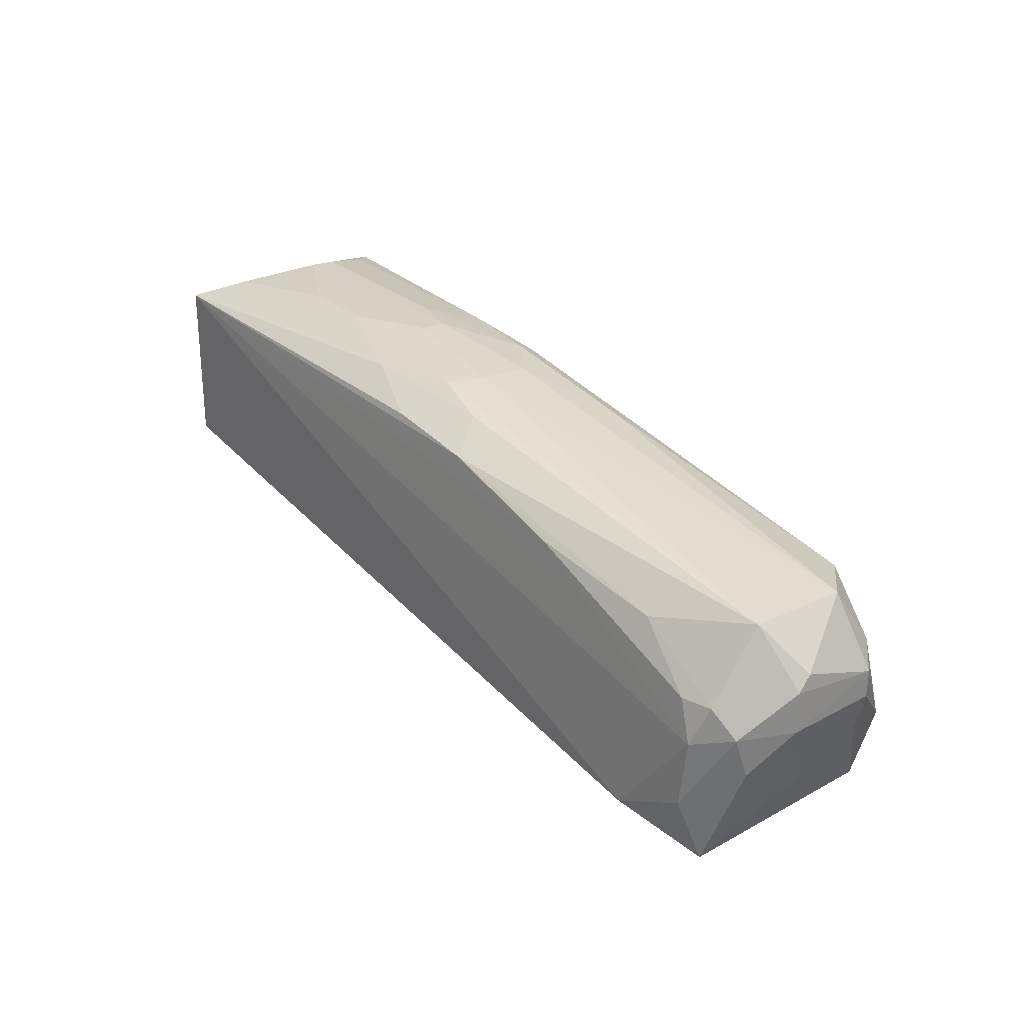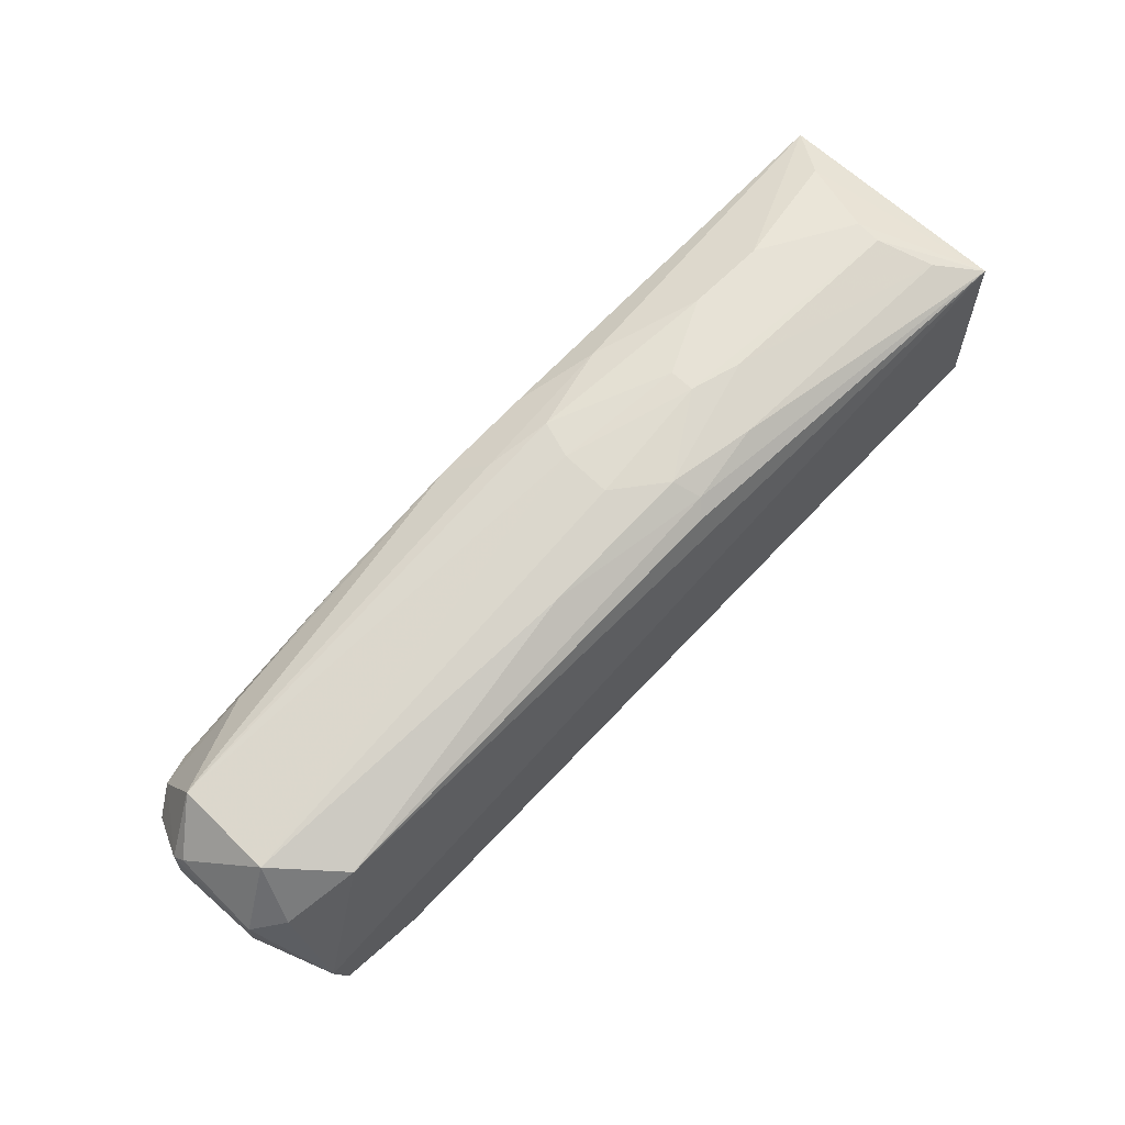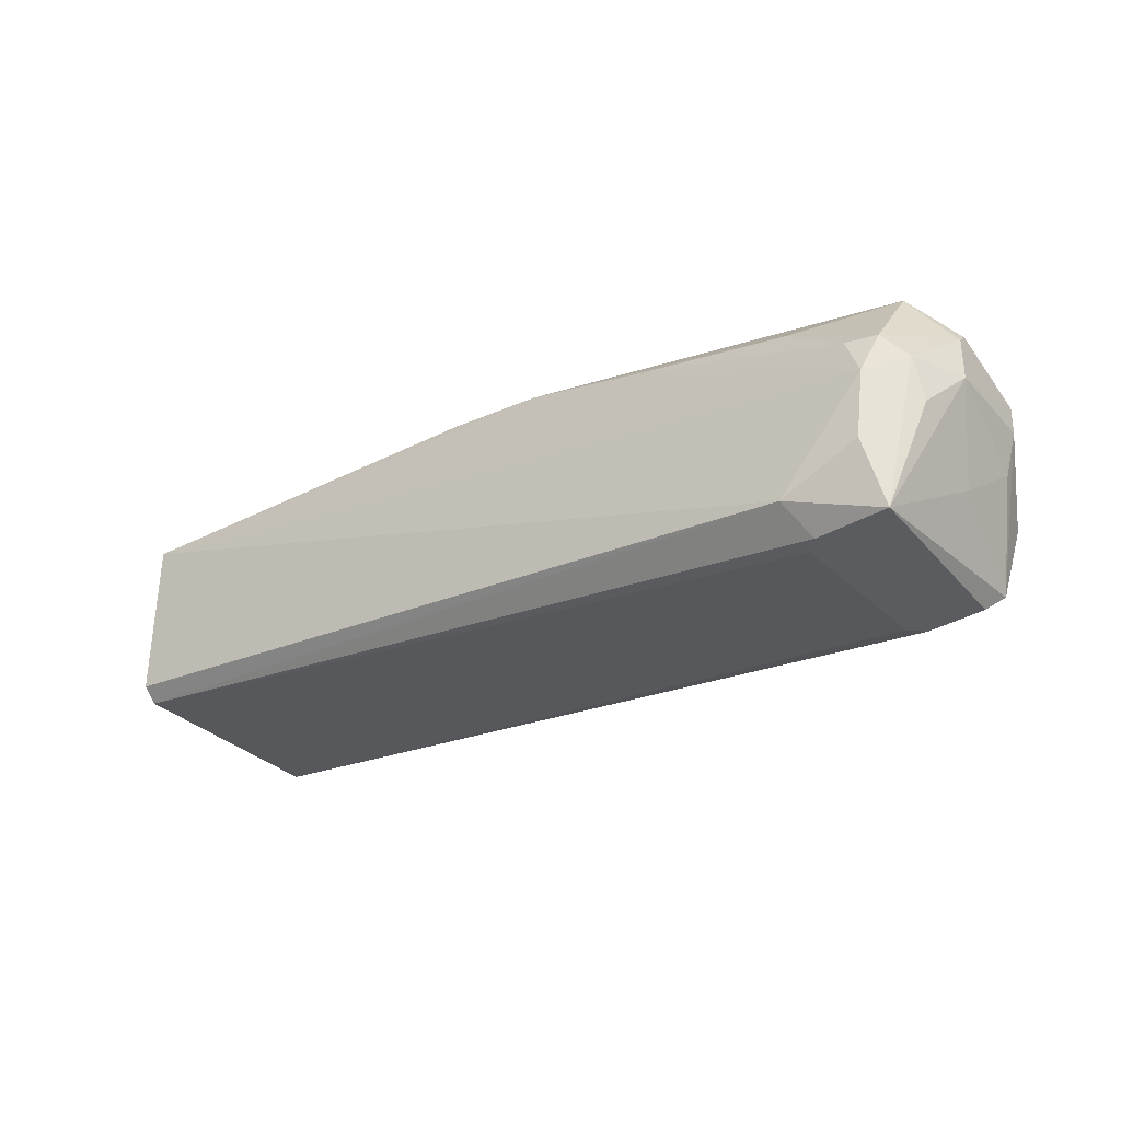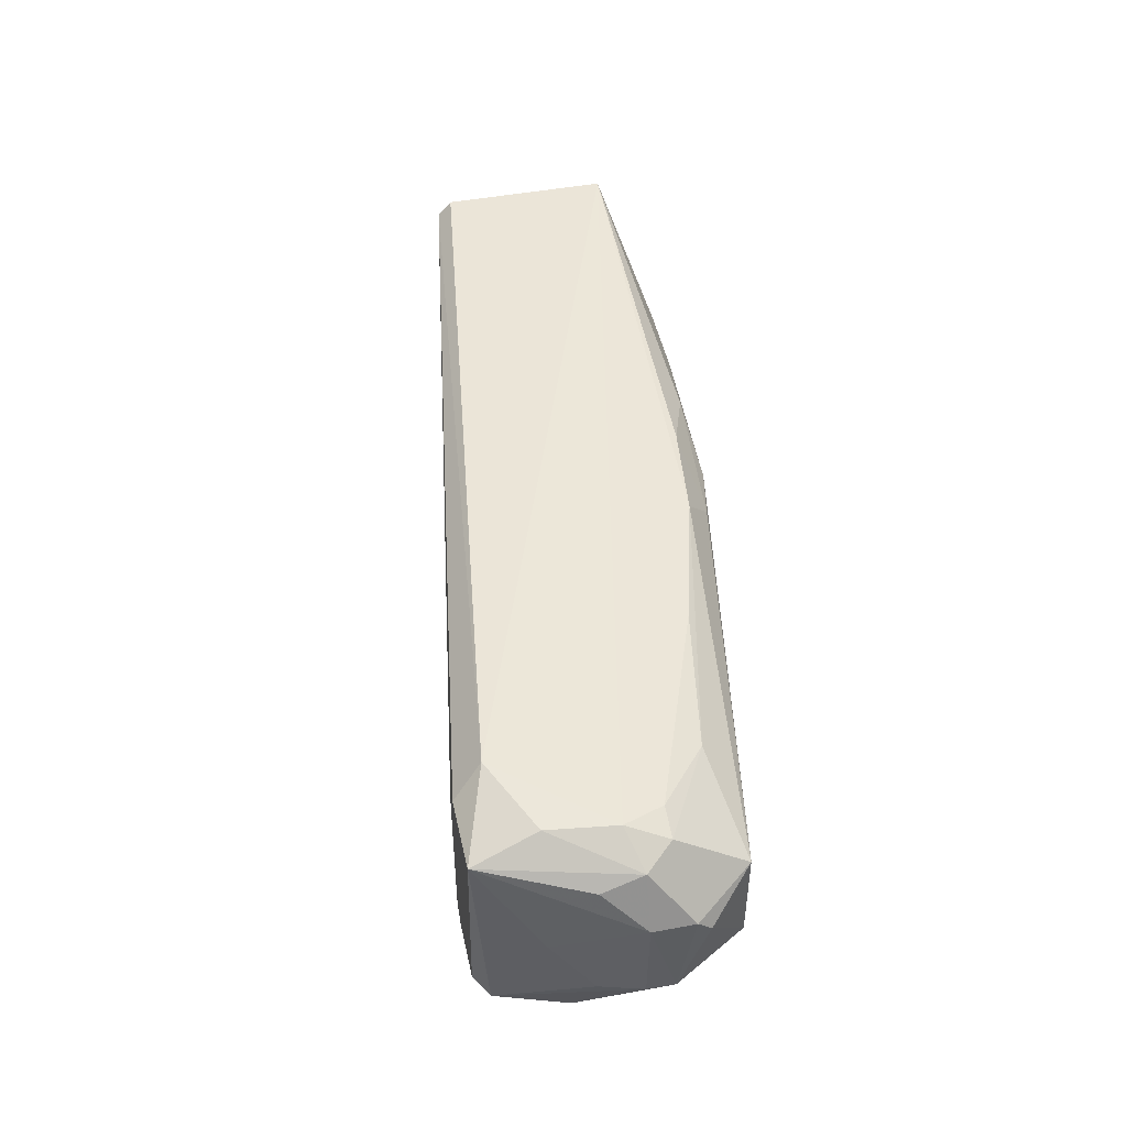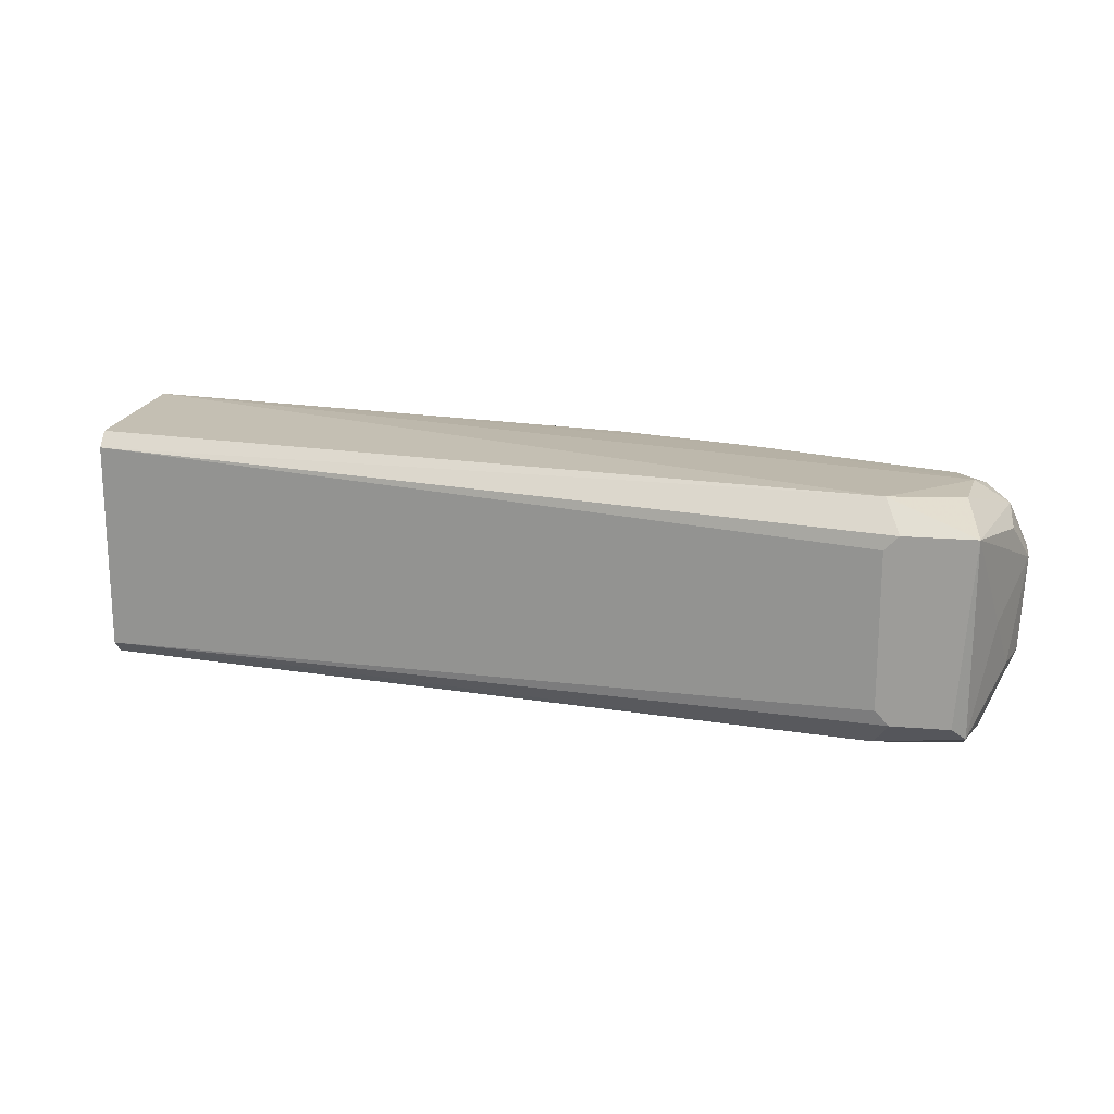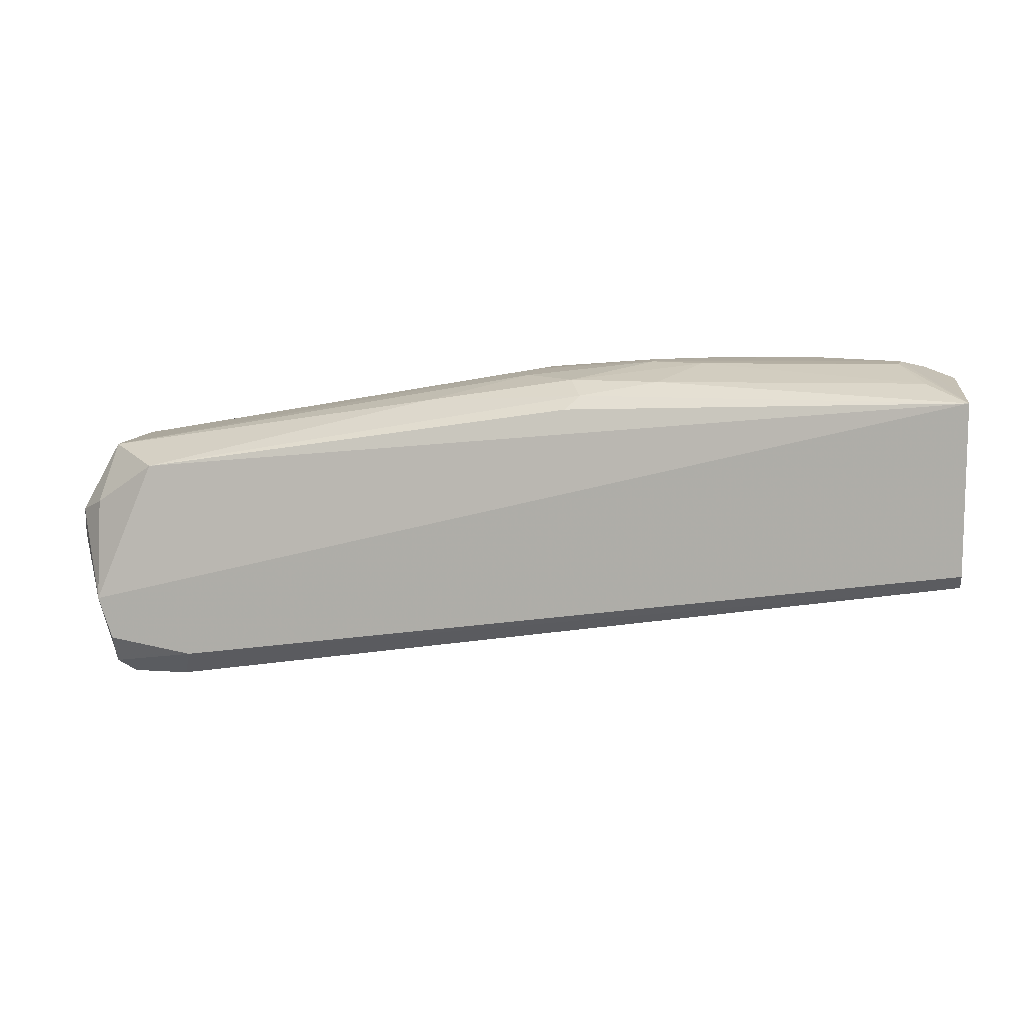
<metadata>
{"format":"obj","ext":"obj","renderer":"f3d","projection":"perspective","resolution":1024,"background":"white","views":[{"elev":26.1,"azim":52.9,"up":"+Y"},{"elev":62.3,"azim":134.6,"up":"+Y"},{"elev":-34.0,"azim":38.6,"up":"+Y"},{"elev":45.9,"azim":77.7,"up":"+Z"},{"elev":17.9,"azim":9.6,"up":"+Z"},{"elev":10.1,"azim":-169.9,"up":"+Y"}]}
</metadata>
<code>
v 0.05397 0.02996 0.00044
v 0.06321 0.02884 0.004494
v 0.0289 0.01322 0.008404
v 0.0289 0.01435 -0.009675
v 0.09895 0.003049 0.007274
v 0.09557 0.02113 -0.008545
v 0.0289 0.02791 -0.009675
v 0.0289 0.02791 0.009536
v 0.09987 0.01665 0.007814
v 0.0933 0.003049 -0.007415
v 0.1001 0.009829 -0.009675
v 0.09217 0.005311 0.009536
v 0.1001 0.02225 0.003883
v 0.07023 0.02563 0.008393
v 0.06022 0.02873 -0.005599
v 0.103 0.01664 -0.004938
v 0.0289 0.01322 -0.008545
v 0.09217 0.003049 0.006144
v 0.03402 0.03016 -0.002666
v 0.1001 0.02225 -0.004024
v 0.0289 0.01435 0.009536
v 0.09217 0.005311 -0.009675
v 0.1033 0.01445 0.002657
v 0.09879 0.0135 0.00886
v 0.09895 0.00418 -0.008545
v 0.04145 0.03009 0.003544
v 0.06028 0.02663 -0.008534
v 0.06424 0.02875 -0.002587
v 0.1032 0.0188 0.001559
v 0.05628 0.02865 0.006414
v 0.0933 0.003049 0.007274
v 0.09217 0.003049 -0.006284
v 0.1016 0.01449 0.006905
v 0.09237 0.02069 0.007464
v 0.102 0.01121 -0.004948
v 0.05311 0.0288 -0.006639
v 0.06422 0.02887 0.001454
v 0.05397 0.02996 -0.001604
v 0.09782 0.003049 -0.007415
v 0.1008 0.01769 -0.006881
v 0.09753 0.01667 0.008508
v 0.03166 0.02922 0.005689
v 0.07232 0.02681 -0.005646
v 0.09814 0.008131 0.008975
v 0.06825 0.02771 0.005446
v 0.06226 0.02666 0.008414
v 0.05926 0.02767 -0.007566
v 0.03212 0.02906 -0.006789
v 0.1009 0.007957 -0.000611
v 0.0339 0.03021 -0.00059
v 0.08119 0.02265 0.008398
v 0.04781 0.02998 0.003514
v 0.1029 0.01448 -0.00493
v 0.09895 0.006439 -0.009675
v 0.1033 0.01772 0.002659
v 0.1018 0.01125 0.005858
v 0.04986 0.02997 -0.002629
f 36 48 57
f 4 3 7
f 7 3 8
f 4 7 11
f 7 6 11
f 3 4 17
f 10 5 18
f 3 17 18
f 8 3 21
f 3 12 21
f 12 8 21
f 4 11 22
f 17 4 22
f 10 17 22
f 8 12 24
f 10 22 25
f 6 7 27
f 20 13 29
f 16 20 29
f 12 3 31
f 5 12 31
f 18 5 31
f 3 18 31
f 17 10 32
f 10 18 32
f 18 17 32
f 9 24 33
f 9 13 34
f 13 14 34
f 1 2 37
f 2 13 37
f 13 20 37
f 20 28 37
f 37 28 38
f 28 15 38
f 1 37 38
f 5 10 39
f 25 5 39
f 10 25 39
f 11 6 40
f 16 11 40
f 6 20 40
f 20 16 40
f 24 9 41
f 9 34 41
f 7 8 42
f 8 26 42
f 20 6 43
f 15 28 43
f 28 20 43
f 12 5 44
f 24 12 44
f 5 33 44
f 33 24 44
f 13 2 45
f 14 13 45
f 2 30 45
f 45 30 46
f 8 14 46
f 30 8 46
f 14 45 46
f 6 27 47
f 27 7 47
f 7 36 47
f 36 15 47
f 43 6 47
f 15 43 47
f 7 19 48
f 36 7 48
f 23 5 49
f 5 25 49
f 35 23 49
f 25 35 49
f 19 7 50
f 26 1 50
f 1 38 50
f 38 19 50
f 7 42 50
f 42 26 50
f 14 8 51
f 8 24 51
f 34 14 51
f 24 41 51
f 41 34 51
f 2 1 52
f 1 26 52
f 26 8 52
f 30 2 52
f 8 30 52
f 11 16 53
f 16 23 53
f 25 11 53
f 23 35 53
f 35 25 53
f 22 11 54
f 11 25 54
f 25 22 54
f 13 9 55
f 23 16 55
f 29 13 55
f 16 29 55
f 9 33 55
f 33 23 55
f 5 23 56
f 33 5 56
f 23 33 56
f 15 36 57
f 19 38 57
f 38 15 57
f 48 19 57

</code>
